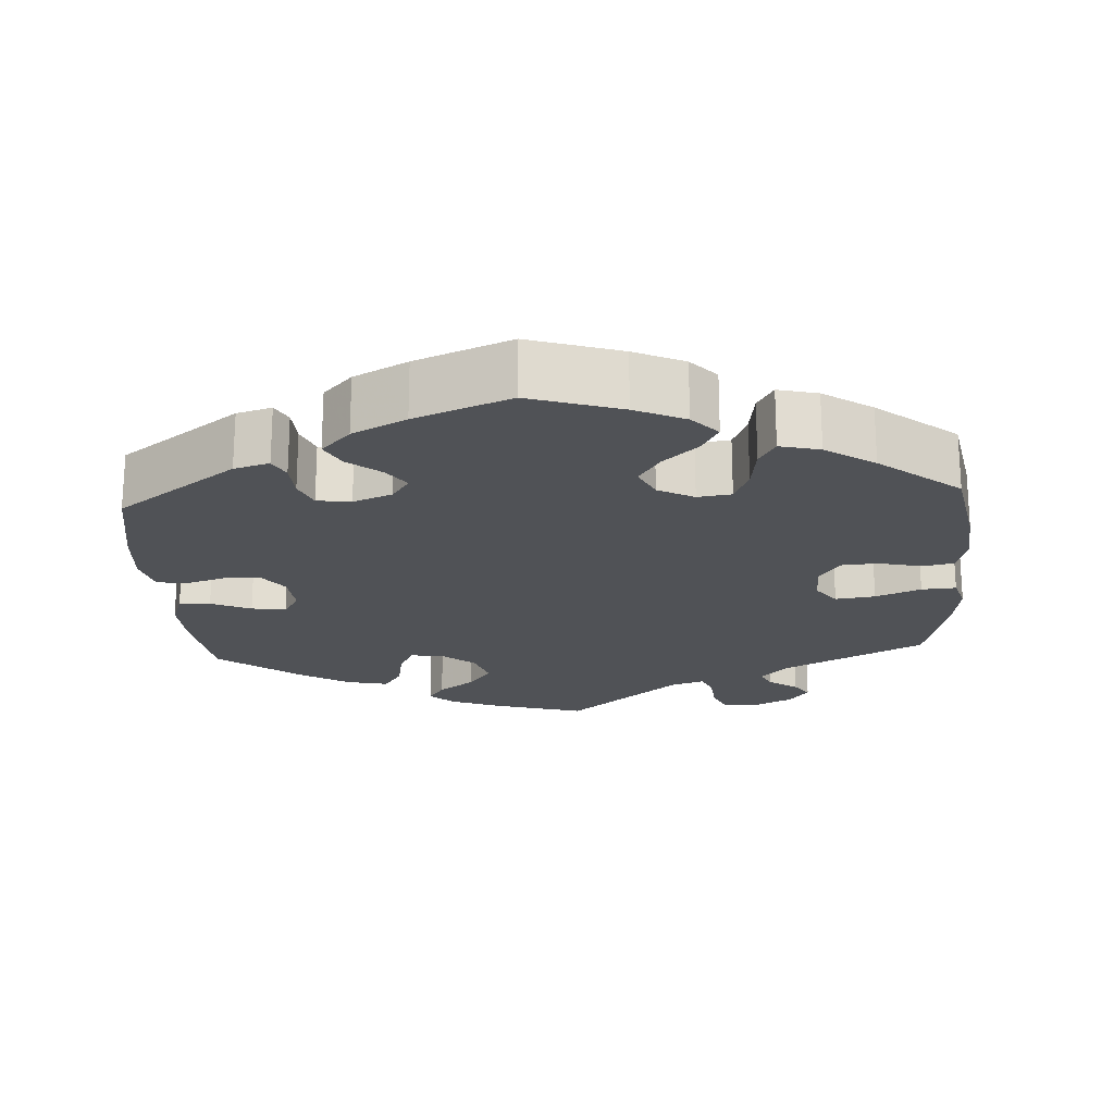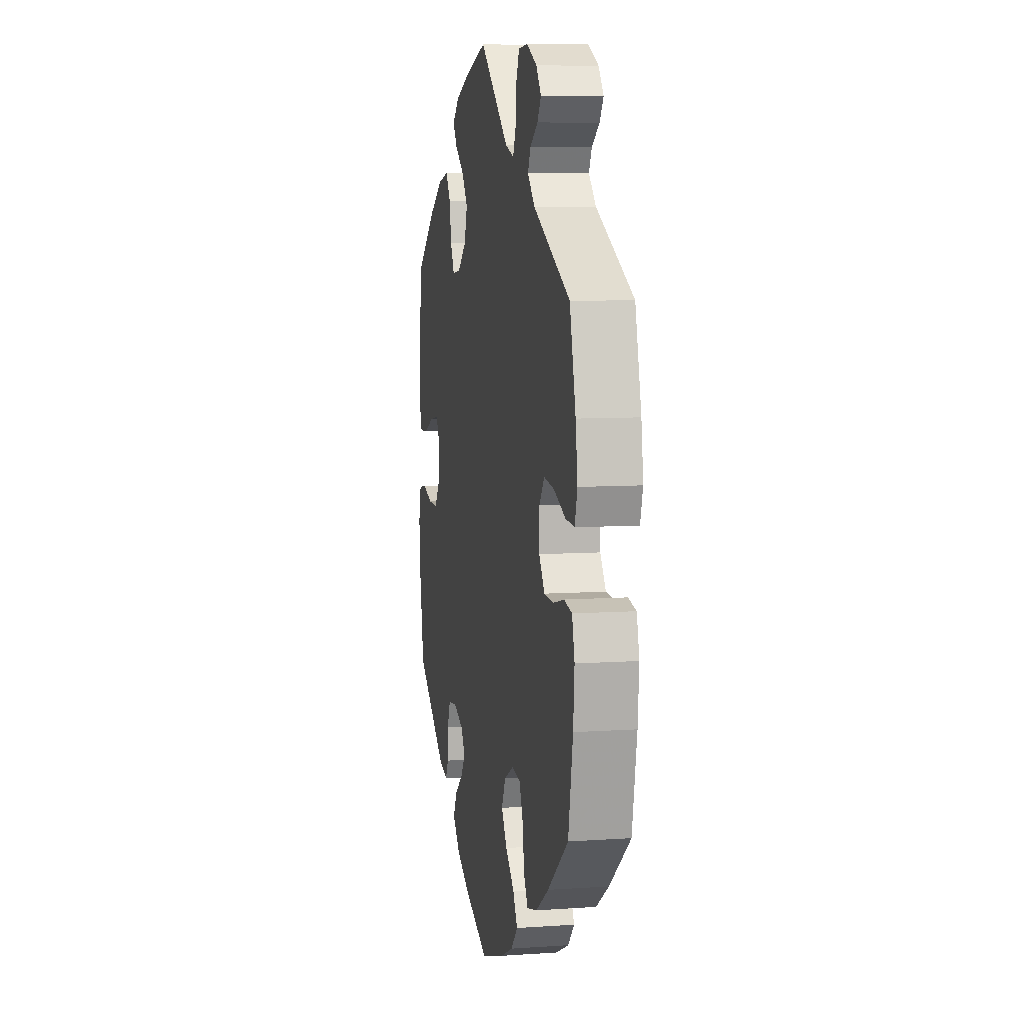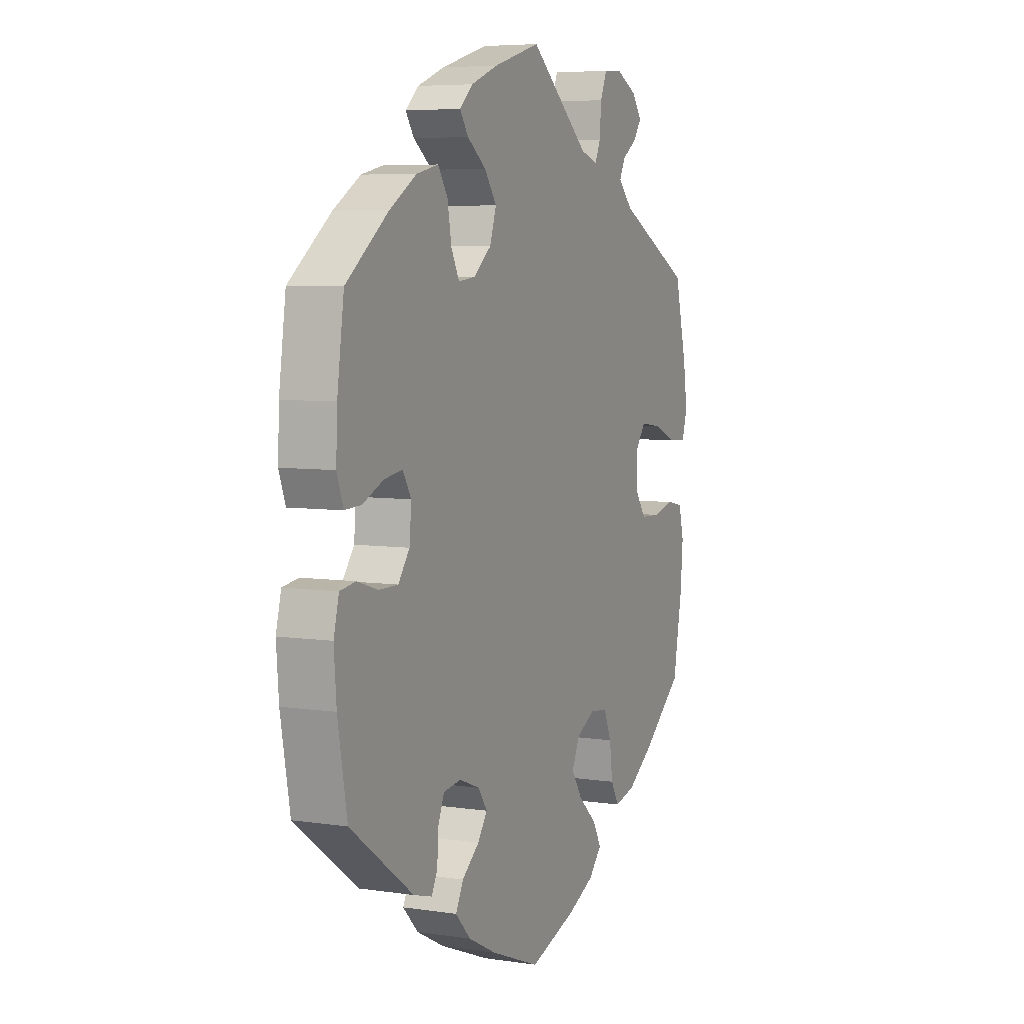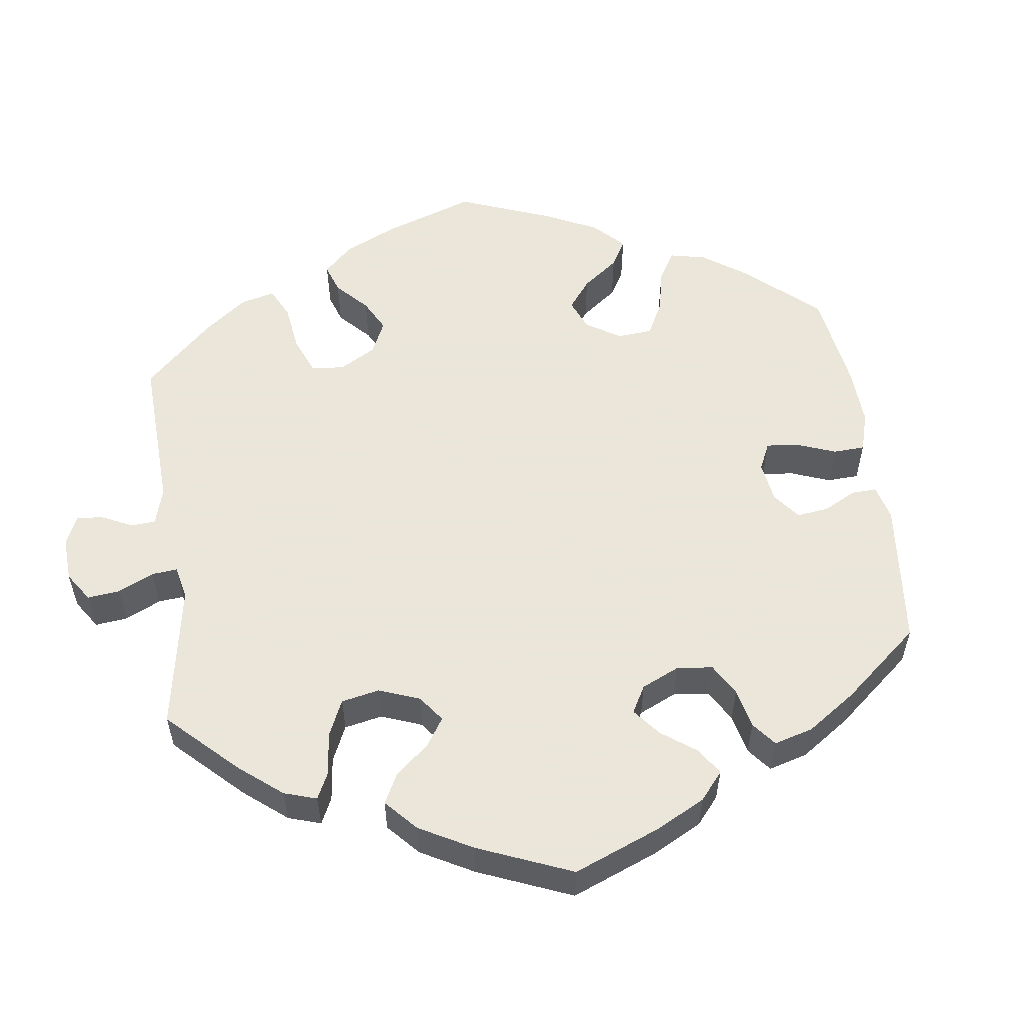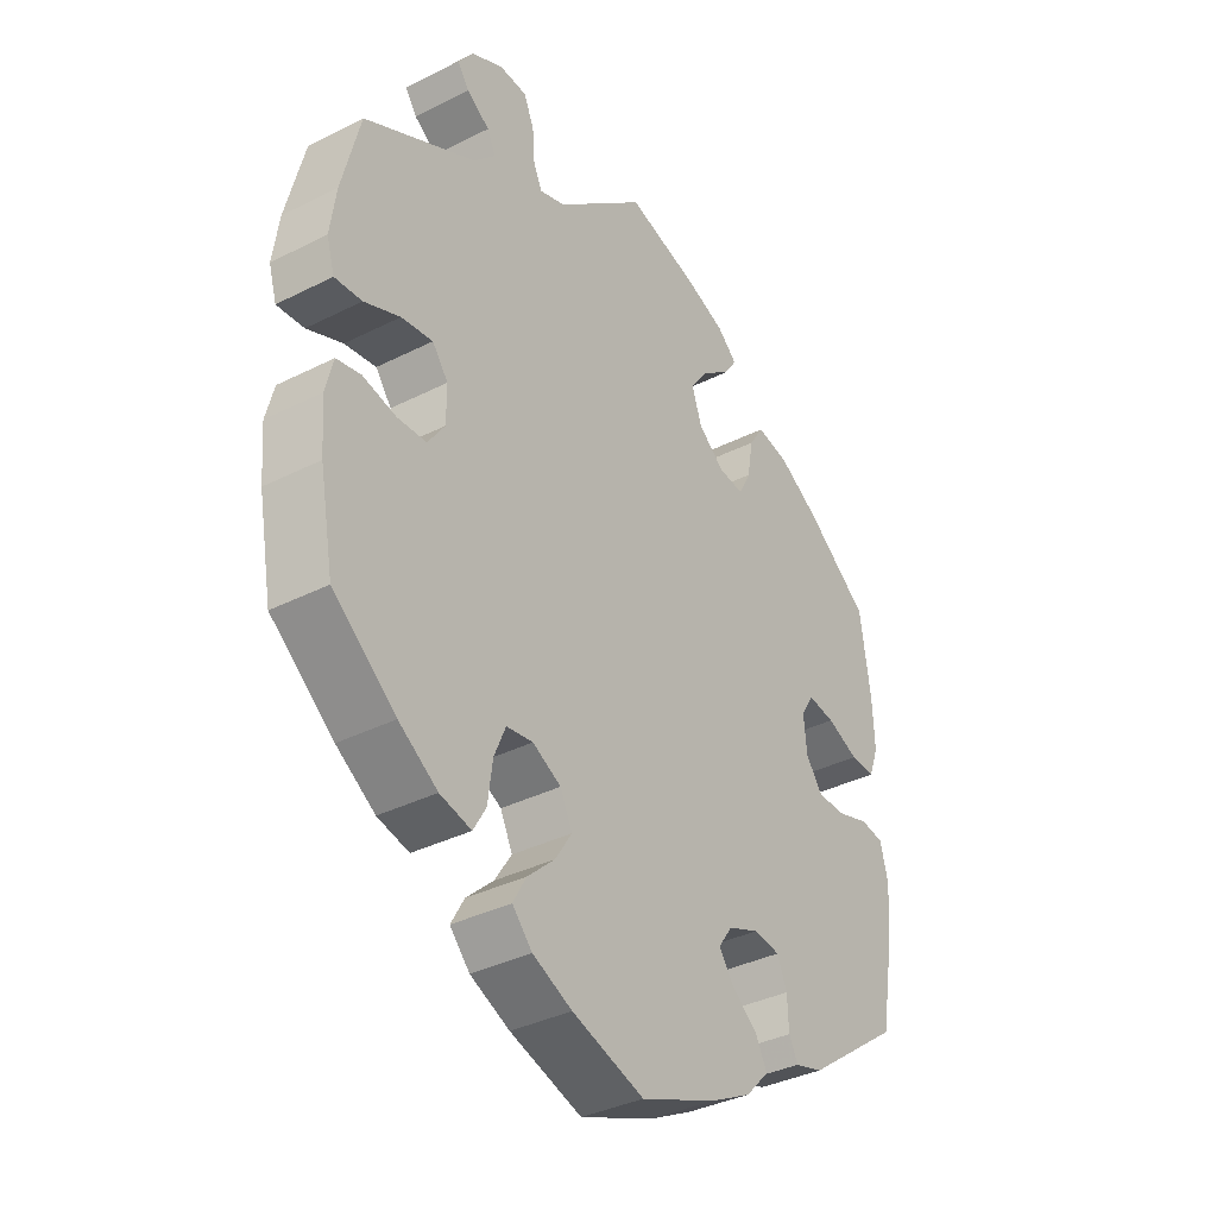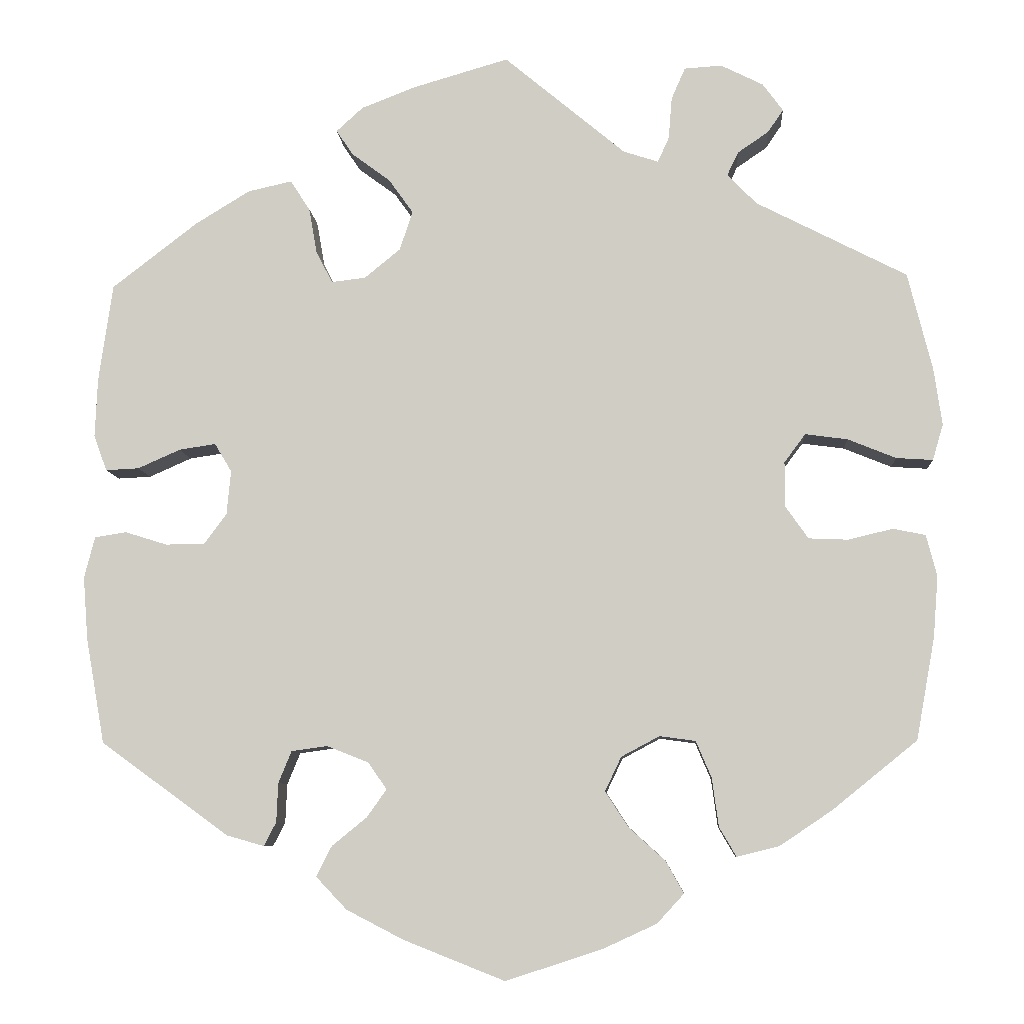
<metadata>
{"format":"obj","ext":"obj","renderer":"f3d","projection":"perspective","resolution":1024,"background":"white","views":[{"elev":-20.7,"azim":-176.4,"up":"+Y"},{"elev":7.8,"azim":-101.0,"up":"+Z"},{"elev":6.1,"azim":114.3,"up":"+Z"},{"elev":55.0,"azim":52.3,"up":"+Y"},{"elev":-36.1,"azim":-56.5,"up":"+Z"},{"elev":-7.9,"azim":-176.2,"up":"+Z"}]}
</metadata>
<code>
v 0.343 0.07 -0.403
v 0.297 0.07 -0.416
v 0.282 0.07 -0.387
v 0.28 0.07 -0.339
v 0.264 0.07 -0.3
v 0.22 0.07 -0.294
v 0.169 0.07 -0.314
v 0.146 0.07 -0.347
v 0.17 0.07 -0.381
v 0.213 0.07 -0.416
v 0.232 0.07 -0.453
v 0.194 0.07 -0.493
v 0.124 0.07 -0.529
v 0 0.07 -0.578
v -0.119 0.07 -0.539
v -0.184 0.07 -0.509
v -0.217 0.07 -0.473
v -0.195 0.07 -0.434
v -0.15 0.07 -0.393
v -0.122 0.07 -0.35
v -0.142 0.07 -0.308
v -0.189 0.07 -0.283
v -0.233 0.07 -0.289
v -0.252 0.07 -0.334
v -0.26 0.07 -0.393
v -0.281 0.07 -0.429
v -0.333 0.07 -0.416
v -0.397 0.07 -0.373
v -0.501 0.07 -0.289
v -0.524 0.07 -0.164
v -0.53 0.07 -0.089
v -0.517 0.07 -0.038
v -0.477 0.07 -0.03
v -0.422 0.07 -0.043
v -0.374 0.07 -0.041
v -0.346 0.07 -0.001
v -0.346 0.07 0.054
v -0.372 0.07 0.089
v -0.424 0.07 0.082
v -0.483 0.07 0.058
v -0.528 0.07 0.055
v -0.541 0.07 0.099
v -0.531 0.07 0.169
v -0.501 0.07 0.289
v -0.316 0.07 0.384
v -0.28 0.07 0.421
v -0.294 0.07 0.45
v -0.332 0.07 0.476
v -0.351 0.07 0.504
v -0.326 0.07 0.538
v -0.274 0.07 0.564
v -0.228 0.07 0.561
v -0.211 0.07 0.522
v -0.207 0.07 0.471
v -0.193 0.07 0.44
v -0.15 0.07 0.454
v -0.001 0.07 0.578
v 0.116 0.07 0.544
v 0.183 0.07 0.518
v 0.216 0.07 0.488
v 0.195 0.07 0.457
v 0.148 0.07 0.422
v 0.118 0.07 0.38
v 0.134 0.07 0.332
v 0.178 0.07 0.296
v 0.22 0.07 0.291
v 0.24 0.07 0.33
v 0.25 0.07 0.386
v 0.274 0.07 0.423
v 0.328 0.07 0.411
v 0.395 0.07 0.37
v 0.5 0.07 0.289
v 0.517 0.07 0.169
v 0.52 0.07 0.097
v 0.504 0.07 0.053
v 0.463 0.07 0.055
v 0.411 0.07 0.078
v 0.366 0.07 0.085
v 0.345 0.07 0.05
v 0.35 0.07 -0.004
v 0.378 0.07 -0.042
v 0.426 0.07 -0.042
v 0.477 0.07 -0.026
v 0.516 0.07 -0.032
v 0.529 0.07 -0.083
v 0.523 0.07 -0.16
v 0.5 0.07 -0.289
v 0.343 0 -0.403
v 0.297 0 -0.416
v 0.282 0 -0.387
v 0.28 0 -0.339
v 0.264 0 -0.3
v 0.22 0 -0.294
v 0.169 0 -0.314
v 0.146 0 -0.347
v 0.17 0 -0.381
v 0.213 0 -0.416
v 0.232 0 -0.453
v 0.194 0 -0.493
v 0.124 0 -0.529
v 0 0 -0.578
v -0.119 0 -0.539
v -0.184 0 -0.509
v -0.217 0 -0.473
v -0.195 0 -0.434
v -0.15 0 -0.393
v -0.122 0 -0.35
v -0.142 0 -0.308
v -0.189 0 -0.283
v -0.233 0 -0.289
v -0.252 0 -0.334
v -0.26 0 -0.393
v -0.281 0 -0.429
v -0.333 0 -0.416
v -0.397 0 -0.373
v -0.501 0 -0.289
v -0.524 0 -0.164
v -0.53 0 -0.089
v -0.517 0 -0.038
v -0.477 0 -0.03
v -0.422 0 -0.043
v -0.374 0 -0.041
v -0.346 0 -0.001
v -0.346 0 0.054
v -0.372 0 0.089
v -0.424 0 0.082
v -0.483 0 0.058
v -0.528 0 0.055
v -0.541 0 0.099
v -0.531 0 0.169
v -0.501 0 0.289
v -0.316 0 0.384
v -0.28 0 0.421
v -0.294 0 0.45
v -0.332 0 0.476
v -0.351 0 0.504
v -0.326 0 0.538
v -0.274 0 0.564
v -0.228 0 0.561
v -0.211 0 0.522
v -0.207 0 0.471
v -0.193 0 0.44
v -0.15 0 0.454
v -0.001 0 0.578
v 0.116 0 0.544
v 0.183 0 0.518
v 0.216 0 0.488
v 0.195 0 0.457
v 0.148 0 0.422
v 0.118 0 0.38
v 0.134 0 0.332
v 0.178 0 0.296
v 0.22 0 0.291
v 0.24 0 0.33
v 0.25 0 0.386
v 0.274 0 0.423
v 0.328 0 0.411
v 0.395 0 0.37
v 0.5 0 0.289
v 0.517 0 0.169
v 0.52 0 0.097
v 0.504 0 0.053
v 0.463 0 0.055
v 0.411 0 0.078
v 0.366 0 0.085
v 0.345 0 0.05
v 0.35 0 -0.004
v 0.378 0 -0.042
v 0.426 0 -0.042
v 0.477 0 -0.026
v 0.516 0 -0.032
v 0.529 0 -0.083
v 0.523 0 -0.16
v 0.5 0 -0.289
f 82 83 84 85
f 81 82 85 86
f 74 75 76 77
f 74 77 78
f 73 74 78
f 72 73 78
f 71 72 78
f 70 71 78 79
f 67 68 69 70
f 66 67 70 79
f 59 60 61 62
f 59 62 63
f 56 57 58 59
f 55 56 59 63
f 51 52 53 54
f 51 54 55
f 50 51 55
f 47 48 49 50
f 46 47 50 55
f 45 46 55 63
f 39 40 41 42
f 38 39 42 43
f 31 32 33 34
f 31 34 35
f 30 31 35
f 29 30 35
f 28 29 35 36
f 24 25 26 27
f 23 24 27 28
f 16 17 18 19
f 16 19 20
f 15 16 20
f 14 15 20
f 13 14 20 21
f 9 10 11 12
f 8 9 12 13
f 1 2 3 4
f 1 4 5
f 81 86 87 1
f 65 66 79 80
f 64 65 80
f 44 45 63 64
f 38 43 44 64
f 37 38 64 80
f 36 37 80 81
f 23 28 36
f 22 23 36 81
f 8 13 21
f 7 8 21 22
f 6 7 22 81
f 81 1 5
f 5 6 81
f 172 171 170 169
f 173 172 169 168
f 164 163 162 161
f 165 164 161
f 165 161 160
f 165 160 159
f 165 159 158
f 166 165 158 157
f 157 156 155 154
f 166 157 154 153
f 149 148 147 146
f 150 149 146
f 146 145 144 143
f 150 146 143 142
f 141 140 139 138
f 142 141 138
f 142 138 137
f 137 136 135 134
f 142 137 134 133
f 150 142 133 132
f 129 128 127 126
f 130 129 126 125
f 121 120 119 118
f 122 121 118
f 122 118 117
f 122 117 116
f 123 122 116 115
f 114 113 112 111
f 115 114 111 110
f 106 105 104 103
f 107 106 103
f 107 103 102
f 107 102 101
f 108 107 101 100
f 99 98 97 96
f 100 99 96 95
f 91 90 89 88
f 92 91 88
f 88 174 173 168
f 167 166 153 152
f 167 152 151
f 151 150 132 131
f 151 131 130 125
f 167 151 125 124
f 168 167 124 123
f 123 115 110
f 168 123 110 109
f 108 100 95
f 109 108 95 94
f 168 109 94 93
f 92 88 168
f 168 93 92
f 1 88 89 2
f 2 89 90 3
f 3 90 91 4
f 4 91 92 5
f 5 92 93 6
f 6 93 94 7
f 7 94 95 8
f 8 95 96 9
f 9 96 97 10
f 10 97 98 11
f 11 98 99 12
f 12 99 100 13
f 13 100 101 14
f 14 101 102 15
f 15 102 103 16
f 16 103 104 17
f 17 104 105 18
f 18 105 106 19
f 19 106 107 20
f 20 107 108 21
f 21 108 109 22
f 22 109 110 23
f 23 110 111 24
f 24 111 112 25
f 25 112 113 26
f 26 113 114 27
f 27 114 115 28
f 28 115 116 29
f 29 116 117 30
f 30 117 118 31
f 31 118 119 32
f 32 119 120 33
f 33 120 121 34
f 34 121 122 35
f 35 122 123 36
f 36 123 124 37
f 37 124 125 38
f 38 125 126 39
f 39 126 127 40
f 40 127 128 41
f 41 128 129 42
f 42 129 130 43
f 43 130 131 44
f 44 131 132 45
f 45 132 133 46
f 46 133 134 47
f 47 134 135 48
f 48 135 136 49
f 49 136 137 50
f 50 137 138 51
f 51 138 139 52
f 52 139 140 53
f 53 140 141 54
f 54 141 142 55
f 55 142 143 56
f 56 143 144 57
f 57 144 145 58
f 58 145 146 59
f 59 146 147 60
f 60 147 148 61
f 61 148 149 62
f 62 149 150 63
f 63 150 151 64
f 64 151 152 65
f 65 152 153 66
f 66 153 154 67
f 67 154 155 68
f 68 155 156 69
f 69 156 157 70
f 70 157 158 71
f 71 158 159 72
f 72 159 160 73
f 73 160 161 74
f 74 161 162 75
f 75 162 163 76
f 76 163 164 77
f 77 164 165 78
f 78 165 166 79
f 79 166 167 80
f 80 167 168 81
f 81 168 169 82
f 82 169 170 83
f 83 170 171 84
f 84 171 172 85
f 85 172 173 86
f 86 173 174 87
f 87 174 88 1

</code>
